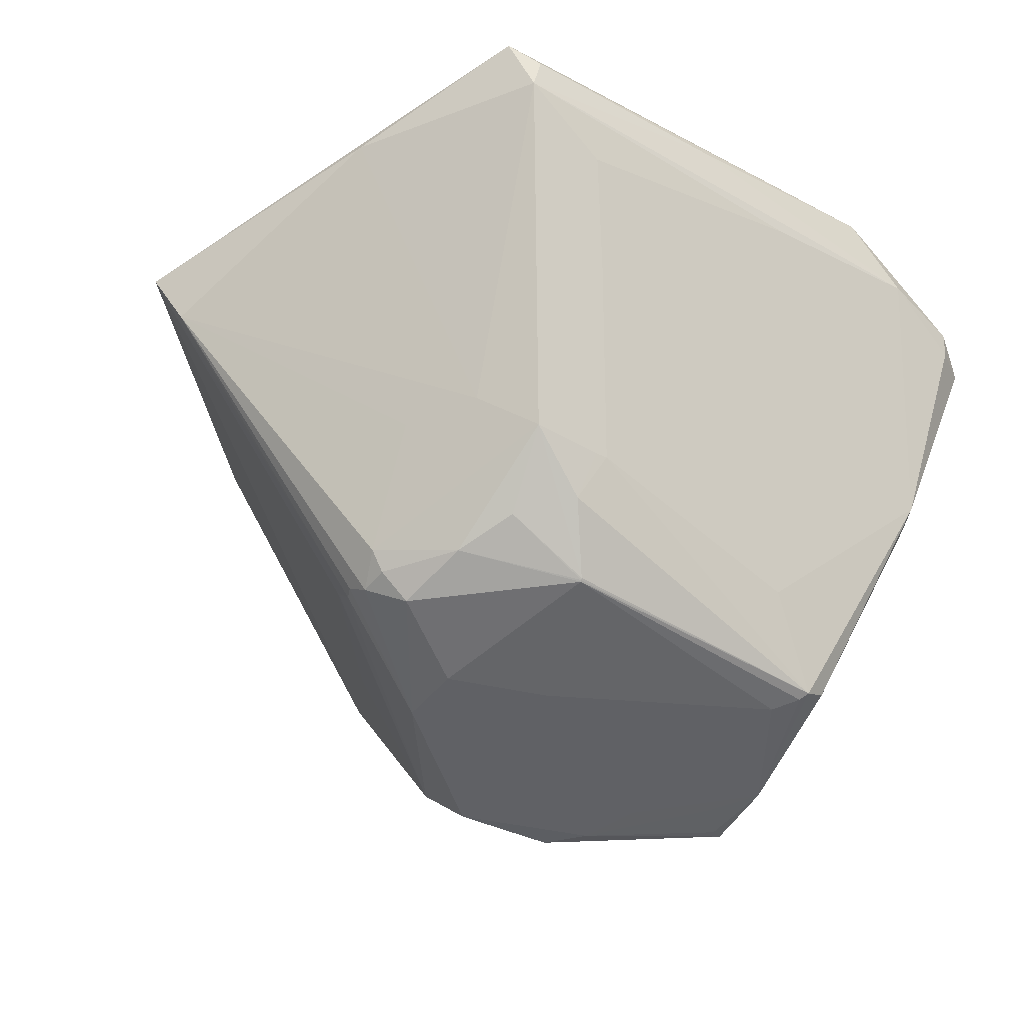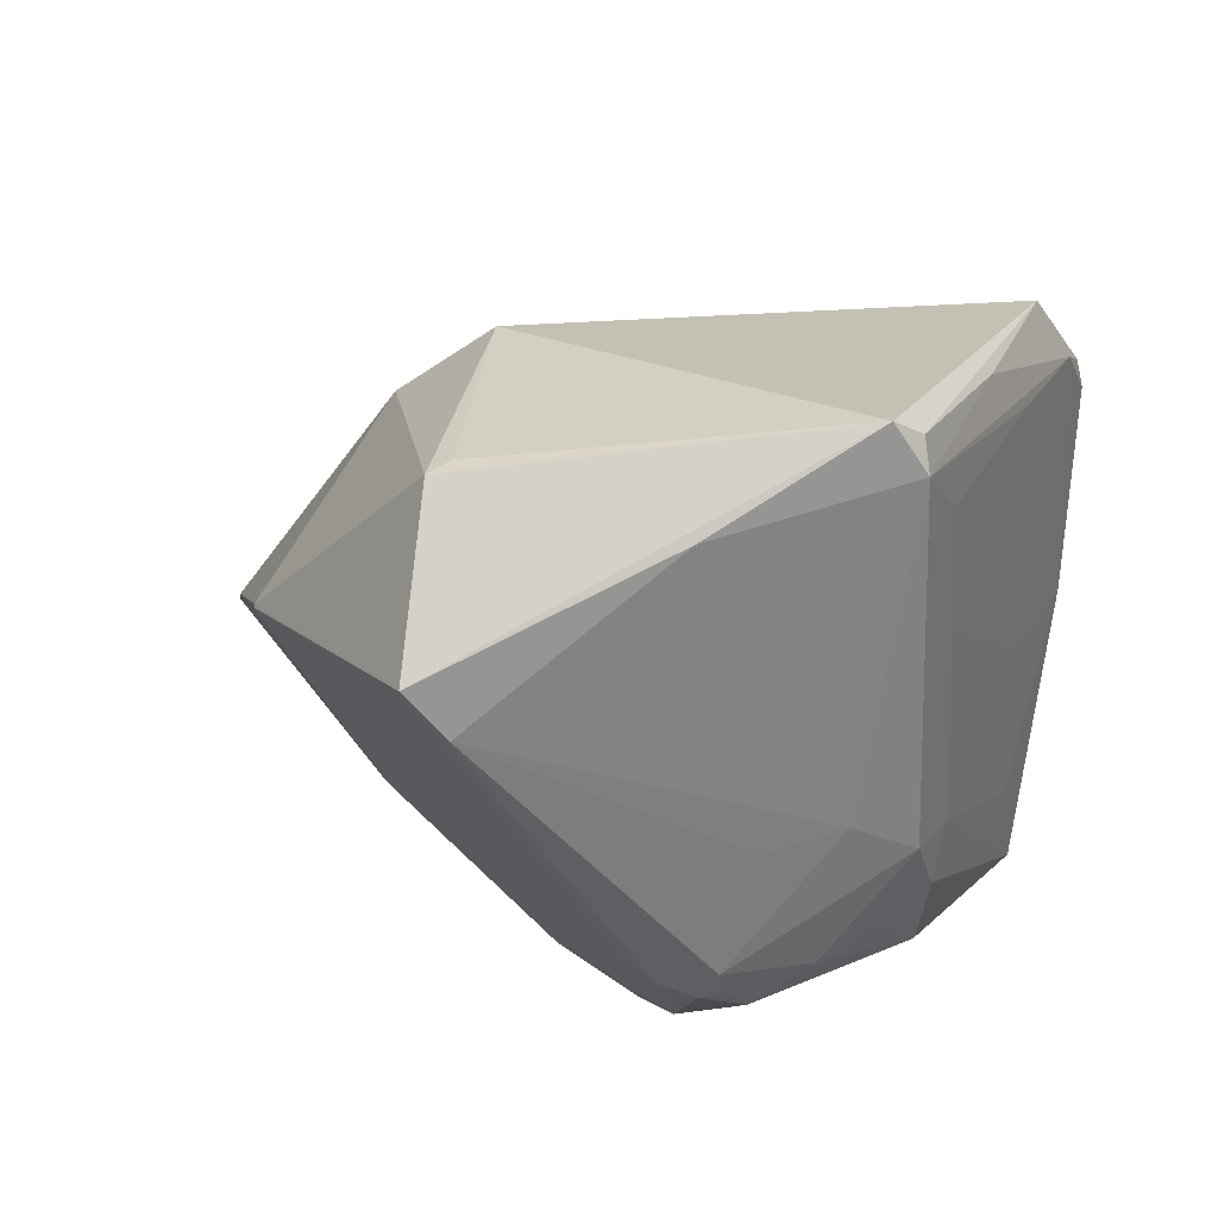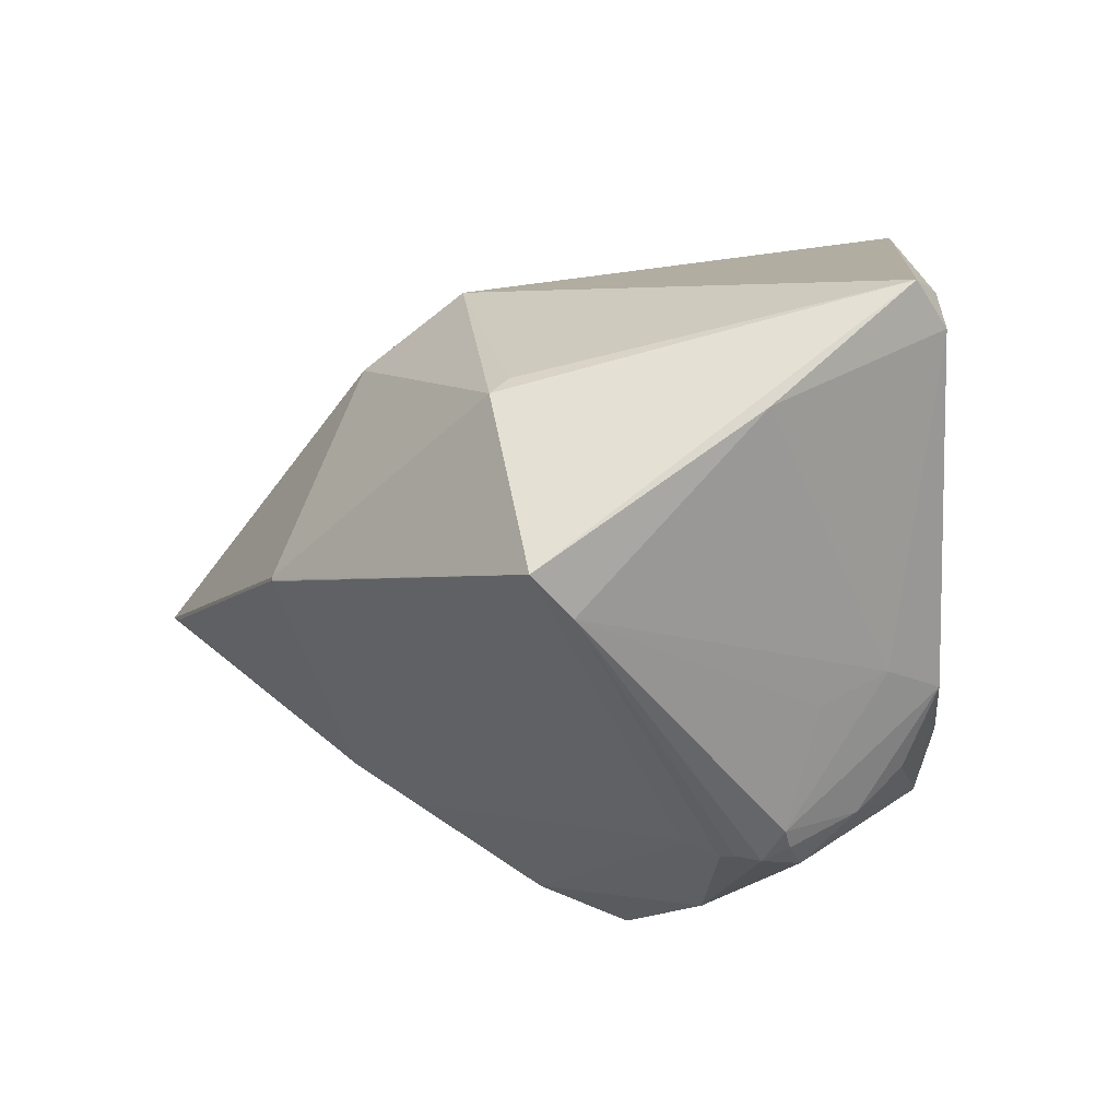
<metadata>
{"format":"obj","ext":"obj","renderer":"f3d","projection":"perspective","resolution":1024,"background":"white","views":[{"elev":-13.9,"azim":-25.3,"up":"+Z"},{"elev":31.6,"azim":-58.8,"up":"+Z"},{"elev":23.5,"azim":-77.1,"up":"+Z"}]}
</metadata>
<code>
o
v -9.072 12.88 234.4
v -16.45 16.87 239.7
v -12.65 9.523 227
v -16.45 16.87 239.7
v -46.24 45.8 216.7
v -12.65 9.523 227
v -16.45 16.87 239.7
v -87.14 92.73 187.7
v -46.24 45.8 216.7
v -16.45 16.87 239.7
v -48.57 111.5 215.3
v -87.14 92.73 187.7
v -87.14 92.73 187.7
v -82.49 83.57 175.5
v -46.24 45.8 216.7
v -9.072 12.88 234.4
v 101.3 35.37 214.1
v -16.45 16.87 239.7
v -16.45 16.87 239.7
v -42.98 108.1 217.3
v -48.57 111.5 215.3
v -9.072 12.88 234.4
v -12.65 9.523 227
v 45.58 22.04 222.1
v -9.072 12.88 234.4
v 45.58 22.04 222.1
v 101.3 35.37 214.1
v 17.19 219.3 117.2
v 140.7 149.5 98.86
v 47.92 197.6 102
v 131.2 35.29 185.5
v 124.9 41.68 193.8
v 101.3 35.37 214.1
v 17.19 219.3 117.2
v 56.06 199.4 124.7
v 140.7 149.5 98.86
v 136.9 38.43 174.6
v 131.2 35.29 185.5
v 129.7 32.73 179
v 140.7 149.5 98.86
v 142 141.2 111.7
v 142.5 140.7 111.1
v 140.7 149.5 98.86
v 142.5 140.7 111.1
v 142.7 139.7 111.6
v -12.65 9.523 227
v 112.4 30.02 195.6
v 45.58 22.04 222.1
v 45.58 22.04 222.1
v 112.4 30.02 195.6
v 101.3 35.37 214.1
v 131.2 35.29 185.5
v 101.3 35.37 214.1
v 112.4 30.02 195.6
v 131.2 35.29 185.5
v 112.4 30.02 195.6
v 129.7 32.73 179
v 140.7 149.5 98.86
v 140.7 143 112.3
v 142 141.2 111.7
v 131.2 35.29 185.5
v 139.2 69.78 184
v 124.9 41.68 193.8
v 136.9 38.43 174.6
v 139.2 69.78 184
v 131.2 35.29 185.5
v 17.19 219.3 117.2
v 14.18 216.9 118.1
v -36.25 171.2 156.5
v 14.18 216.9 118.1
v -36.38 171.1 156.2
v -36.25 171.2 156.5
v -36.25 171.2 156.5
v -36.38 171.1 156.2
v -87.14 92.73 187.7
v 14.18 216.9 118.1
v -36.39 171.1 156.2
v -36.38 171.1 156.2
v -36.38 171.1 156.2
v -36.39 171.1 156.2
v -87.14 92.73 187.7
v 17.19 219.3 117.2
v -36.25 171.2 156.5
v -35.63 171.4 157.1
v -48.57 111.5 215.3
v -35.63 171.4 157.1
v -87.14 92.73 187.7
v -36.25 171.2 156.5
v -87.14 92.73 187.7
v -35.63 171.4 157.1
v 124.9 41.68 193.8
v 122 56.3 197.9
v 101.3 35.37 214.1
v 139.2 69.78 184
v 122 56.3 197.9
v 124.9 41.68 193.8
v 142 141.2 111.7
v 143.6 132.5 120.9
v 142.5 140.7 111.1
v 140.7 143 112.3
v 143.6 132.5 120.9
v 142 141.2 111.7
v 140.7 149.5 98.86
v 142.7 139.7 111.6
v 146.5 118.6 133.2
v 140.7 149.5 98.86
v 146.5 118.6 133.2
v 142.7 131.1 112.9
v 142.5 140.7 111.1
v 146.5 118.6 133.2
v 142.7 139.7 111.6
v 143.6 132.5 120.9
v 146.5 118.6 133.2
v 142.5 140.7 111.1
v 71.24 66.27 41.64
v 73.88 49.64 51.2
v 68.51 64.96 42.54
v -12.65 9.523 227
v 69.33 22.46 203.4
v 112.4 30.02 195.6
v 6.792 11.64 209.8
v 69.33 22.46 203.4
v -12.65 9.523 227
v 146.5 118.6 133.2
v 138.5 82.58 177.8
v 139.2 69.78 184
v 136.9 38.43 174.6
v 146.7 81.88 155.7
v 139.2 69.78 184
v 146.5 118.6 133.2
v 139.2 69.78 184
v 146.7 81.88 155.7
v 146.5 118.6 133.2
v 146.7 81.88 155.7
v 142.7 131.1 112.9
v 17.19 219.3 117.2
v 47.92 197.6 102
v 20.48 178.3 89.58
v 17.19 219.3 117.2
v 20.48 178.3 89.58
v 13.06 184 93.99
v 71.24 66.27 41.64
v 27.83 87.48 40
v 78.15 79.59 45.44
v -42.98 108.1 217.3
v 15.35 134.6 218.1
v -48.57 111.5 215.3
v 101.3 35.37 214.1
v 15.35 134.6 218.1
v -16.45 16.87 239.7
v -16.45 16.87 239.7
v 15.35 134.6 218.1
v -42.98 108.1 217.3
v 122 56.3 197.9
v 15.35 134.6 218.1
v 101.3 35.37 214.1
v 73.88 49.64 51.2
v 63.71 58.76 47.64
v 68.51 64.96 42.54
v 71.24 66.27 41.64
v 80.02 73.89 48.9
v 73.88 49.64 51.2
v 71.24 66.27 41.64
v 78.15 79.59 45.44
v 80.02 73.89 48.9
v 71.24 66.27 41.64
v 68.51 64.96 42.54
v 35.99 78.34 41.37
v 71.24 66.27 41.64
v 35.99 78.34 41.37
v 27.83 87.48 40
v 63.71 58.76 47.64
v 35.99 78.34 41.37
v 68.51 64.96 42.54
v 73.88 49.64 51.2
v 35.99 78.34 41.37
v 63.71 58.76 47.64
v 71.27 18.55 74.19
v 69.45 20.19 72.66
v 73.88 49.64 51.2
v -48.57 111.5 215.3
v 8.653 159.6 197.4
v -35.63 171.4 157.1
v 15.35 134.6 218.1
v 8.653 159.6 197.4
v -48.57 111.5 215.3
v 17.19 219.3 117.2
v 8.653 159.6 197.4
v 56.06 199.4 124.7
v 17.19 219.3 117.2
v -35.63 171.4 157.1
v 8.653 159.6 197.4
v 35.99 78.34 41.37
v 3.17 87.66 45.96
v 27.83 87.48 40
v 74.25 49.68 51.71
v 77.48 22.12 74.63
v 73.88 49.64 51.2
v 71.27 18.55 74.19
v 73.88 49.64 51.2
v 77.48 22.12 74.63
v 140.7 149.5 98.86
v 142.7 131.1 112.9
v 121 122.2 82.97
v 140.7 149.5 98.86
v 121 122.2 82.97
v 78.15 79.59 45.44
v 78.15 79.59 45.44
v 121 122.2 82.97
v 80.02 73.89 48.9
v 3.17 87.66 45.96
v 3.206 87.9 46.03
v 27.83 87.48 40
v 69.45 20.19 72.66
v 63.8 24.97 70.36
v 73.88 49.64 51.2
v 73.88 49.64 51.2
v 44.41 66.96 46.84
v 35.99 78.34 41.37
v 63.8 24.97 70.36
v 44.41 66.96 46.84
v 73.88 49.64 51.2
v 56.06 199.4 124.7
v 96.45 169.9 132.5
v 140.7 149.5 98.86
v 146.5 118.6 133.2
v 138.2 111.7 153.3
v 138.5 82.58 177.8
v 140.7 149.5 98.86
v 122 147.1 139.1
v 140.7 143 112.3
v 96.45 169.9 132.5
v 122 147.1 139.1
v 140.7 149.5 98.86
v 17.19 219.3 117.2
v 2.35 163.2 85.77
v 14.18 216.9 118.1
v 14.18 216.9 118.1
v 2.35 163.2 85.77
v -36.39 171.1 156.2
v -36.39 171.1 156.2
v 2.35 163.2 85.77
v -87.14 92.73 187.7
v 17.19 219.3 117.2
v 13.06 184 93.99
v 2.35 163.2 85.77
v 13.06 184 93.99
v 2.354 163.1 85.76
v 2.35 163.2 85.77
v 146.7 81.88 155.7
v 140.6 76.13 146.7
v 142.7 131.1 112.9
v 136.9 38.43 174.6
v 140.6 76.13 146.7
v 146.7 81.88 155.7
v 6.792 11.64 209.8
v -12.65 9.523 227
v 7.405 10.48 179.1
v 6.792 11.64 209.8
v 7.405 10.48 179.1
v 69.33 22.46 203.4
v -41.73 38.04 100
v -43.65 44.61 96.42
v -35.86 36.04 92.6
v -12.65 9.523 227
v -13.26 5.988 134
v 7.405 10.48 179.1
v -41.73 38.04 100
v -44.04 38.96 105.6
v -43.65 44.61 96.42
v -82.49 83.57 175.5
v -43.65 44.61 96.42
v -44.04 38.96 105.6
v 27.83 87.48 40
v 31.61 100.1 46.84
v 78.15 79.59 45.44
v 140.7 149.5 98.86
v 78.15 79.59 45.44
v 94.93 102.9 62.22
v 3.17 87.66 45.96
v 2.544 111.7 54.14
v 3.206 87.9 46.03
v 2.354 163.1 85.76
v 2.544 111.7 54.14
v 2.35 163.2 85.77
v 3.206 87.9 46.03
v 2.544 111.7 54.14
v 27.83 87.48 40
v 13.06 184 93.99
v 2.544 111.7 54.14
v 2.354 163.1 85.76
v 47.92 197.6 102
v 17.88 112.8 51.06
v 20.48 178.3 89.58
v 31.61 100.1 46.84
v 17.88 112.8 51.06
v 47.92 197.6 102
v 20.48 178.3 89.58
v 17.88 112.8 51.06
v 13.06 184 93.99
v 13.06 184 93.99
v 17.88 112.8 51.06
v 2.544 111.7 54.14
v 2.544 111.7 54.14
v 17.88 112.8 51.06
v 27.83 87.48 40
v 27.83 87.48 40
v 17.88 112.8 51.06
v 31.61 100.1 46.84
v -41.73 38.04 100
v -35.86 36.04 92.6
v -27.24 23.49 104
v -41.73 38.04 100
v -27.24 23.49 104
v -44.04 38.96 105.6
v -44.04 38.96 105.6
v -27.24 23.49 104
v -13.26 5.988 134
v 138.2 111.7 153.3
v 130.2 124.9 154.6
v 138.5 82.58 177.8
v 140.7 143 112.3
v 130.2 124.9 154.6
v 143.6 132.5 120.9
v 122 147.1 139.1
v 130.2 124.9 154.6
v 140.7 143 112.3
v 143.6 132.5 120.9
v 130.2 124.9 154.6
v 146.5 118.6 133.2
v 146.5 118.6 133.2
v 130.2 124.9 154.6
v 138.2 111.7 153.3
v 31.61 100.1 46.84
v 56.73 94.08 48.61
v 78.15 79.59 45.44
v 78.15 79.59 45.44
v 56.73 94.08 48.61
v 47.92 197.6 102
v 31.61 100.1 46.84
v 47.92 197.6 102
v 56.73 94.08 48.61
v 63.8 24.97 70.36
v 57.29 34.64 65.47
v 44.41 66.96 46.84
v -82.49 83.57 175.5
v -45.29 50.98 97.88
v -43.65 44.61 96.42
v -27.24 23.49 104
v -16.67 13.9 112.3
v -13.26 5.988 134
v 69.45 20.19 72.66
v 1.472 12.38 96.43
v 63.8 24.97 70.36
v 71.27 18.55 74.19
v 1.472 12.38 96.43
v 69.45 20.19 72.66
v -35.86 36.04 92.6
v 1.472 12.38 96.43
v -27.24 23.49 104
v 71.27 18.55 74.19
v 1.445 12.15 96.86
v 1.472 12.38 96.43
v -27.24 23.49 104
v 1.445 12.15 96.86
v -16.67 13.9 112.3
v 1.472 12.38 96.43
v 1.445 12.15 96.86
v -27.24 23.49 104
v 71.27 18.55 74.19
v 1.474 11.94 97.32
v 1.445 12.15 96.86
v -16.67 13.9 112.3
v 1.474 11.94 97.32
v -13.26 5.988 134
v 1.445 12.15 96.86
v 1.474 11.94 97.32
v -16.67 13.9 112.3
v -43.65 44.61 96.42
v -22.64 62.87 69.07
v -35.86 36.04 92.6
v -45.29 50.98 97.88
v -22.64 62.87 69.07
v -43.65 44.61 96.42
v 3.17 87.66 45.96
v -22.64 62.87 69.07
v 2.544 111.7 54.14
v 112.4 30.02 195.6
v 112 27.24 130.2
v 129.7 32.73 179
v 69.33 22.46 203.4
v 112 27.24 130.2
v 112.4 30.02 195.6
v 136.9 38.43 174.6
v 129.7 32.73 179
v 112 27.24 130.2
v 71.27 18.55 74.19
v 77.48 22.12 74.63
v 112 27.24 130.2
v 136.9 38.43 174.6
v 112 27.24 130.2
v 140.6 76.13 146.7
v -46.24 45.8 216.7
v -24.88 17.74 142.4
v -12.65 9.523 227
v -82.49 83.57 175.5
v -24.88 17.74 142.4
v -46.24 45.8 216.7
v -12.65 9.523 227
v -24.88 17.74 142.4
v -13.26 5.988 134
v -44.04 38.96 105.6
v -13.26 5.988 134
v -24.88 17.74 142.4
v -87.14 92.73 187.7
v -44.15 55.06 96.47
v -82.49 83.57 175.5
v -82.49 83.57 175.5
v -44.15 55.06 96.47
v -45.29 50.98 97.88
v -45.29 50.98 97.88
v -44.15 55.06 96.47
v -22.64 62.87 69.07
v 71.27 18.55 74.19
v -1.861 7.343 116.7
v 1.474 11.94 97.32
v 1.474 11.94 97.32
v -1.861 7.343 116.7
v -13.26 5.988 134
v 2.544 111.7 54.14
v 2.246 146.5 75.67
v 2.35 163.2 85.77
v 140.7 149.5 98.86
v 94.93 102.9 62.22
v 83.2 106.1 61
v 78.15 79.59 45.44
v 83.2 106.1 61
v 94.93 102.9 62.22
v 140.6 76.13 146.7
v 109.6 28.15 124.5
v 142.7 131.1 112.9
v 112 27.24 130.2
v 109.6 28.15 124.5
v 140.6 76.13 146.7
v 77.48 22.12 74.63
v 109.6 28.15 124.5
v 112 27.24 130.2
v 35.99 78.34 41.37
v -18.72 48.68 76.14
v 3.17 87.66 45.96
v 3.17 87.66 45.96
v -18.72 48.68 76.14
v -22.64 62.87 69.07
v -35.86 36.04 92.6
v -18.72 48.68 76.14
v 1.472 12.38 96.43
v -22.64 62.87 69.07
v -18.72 48.68 76.14
v -35.86 36.04 92.6
v 74.25 49.68 51.71
v 73.88 49.64 51.2
v 100.1 88.21 69.46
v 80.02 73.89 48.9
v 100.1 88.21 69.46
v 73.88 49.64 51.2
v 121 122.2 82.97
v 100.1 88.21 69.46
v 80.02 73.89 48.9
v 74.25 49.68 51.71
v 100.1 88.21 69.46
v 77.48 22.12 74.63
v 142.7 131.1 112.9
v 100.1 88.21 69.46
v 121 122.2 82.97
v 57.29 34.64 65.47
v 46.52 33.18 69.28
v 44.41 66.96 46.84
v 63.8 24.97 70.36
v 46.52 33.18 69.28
v 57.29 34.64 65.47
v 15.35 134.6 218.1
v 108.6 141.3 166.3
v 8.653 159.6 197.4
v 56.06 199.4 124.7
v 108.6 141.3 166.3
v 96.45 169.9 132.5
v 96.45 169.9 132.5
v 108.6 141.3 166.3
v 122 147.1 139.1
v 122 147.1 139.1
v 108.6 141.3 166.3
v 130.2 124.9 154.6
v 130.2 124.9 154.6
v 108.6 141.3 166.3
v 138.5 82.58 177.8
v -82.49 83.57 175.5
v -44.04 38.96 105.6
v -38.01 32.41 137.6
v -82.49 83.57 175.5
v -38.01 32.41 137.6
v -24.88 17.74 142.4
v -44.04 38.96 105.6
v -24.88 17.74 142.4
v -38.01 32.41 137.6
v 8.653 159.6 197.4
v 40.26 170.2 169
v 56.06 199.4 124.7
v 108.6 141.3 166.3
v 40.26 170.2 169
v 8.653 159.6 197.4
v 56.06 199.4 124.7
v 40.26 170.2 169
v 108.6 141.3 166.3
v -13.26 5.988 134
v 3.911 8.158 129
v 7.405 10.48 179.1
v -1.861 7.343 116.7
v 3.911 8.158 129
v -13.26 5.988 134
v -22.64 62.87 69.07
v -37.55 64.03 90.87
v 2.544 111.7 54.14
v -44.15 55.06 96.47
v -37.55 64.03 90.87
v -22.64 62.87 69.07
v -44.15 55.06 96.47
v -42.81 64.29 98.72
v -37.55 64.03 90.87
v -37.55 64.03 90.87
v -42.81 64.29 98.72
v 2.544 111.7 54.14
v -42.81 64.29 98.72
v -43.2 64.98 99.66
v 2.544 111.7 54.14
v -87.14 92.73 187.7
v -43.2 64.98 99.66
v -44.15 55.06 96.47
v -44.15 55.06 96.47
v -43.2 64.98 99.66
v -42.81 64.29 98.72
v 140.7 149.5 98.86
v 72.93 122.6 67.36
v 47.92 197.6 102
v 140.7 149.5 98.86
v 83.2 106.1 61
v 72.93 122.6 67.36
v 78.15 79.59 45.44
v 47.92 197.6 102
v 72.93 122.6 67.36
v 78.15 79.59 45.44
v 72.93 122.6 67.36
v 83.2 106.1 61
v 69.43 18.26 75.9
v 7.088 8.585 128.4
v 71.27 18.55 74.19
v 71.27 18.55 74.19
v 7.088 8.585 128.4
v -1.861 7.343 116.7
v 3.911 8.158 129
v 7.088 8.585 128.4
v 7.405 10.48 179.1
v -1.861 7.343 116.7
v 7.088 8.585 128.4
v 3.911 8.158 129
v 44.41 66.96 46.84
v 6.885 43.31 72.77
v 35.99 78.34 41.37
v 35.99 78.34 41.37
v 6.885 43.31 72.77
v -18.72 48.68 76.14
v 1.472 12.38 96.43
v 6.885 43.31 72.77
v 63.8 24.97 70.36
v -18.72 48.68 76.14
v 6.885 43.31 72.77
v 1.472 12.38 96.43
v 46.52 33.18 69.28
v 6.885 43.31 72.77
v 44.41 66.96 46.84
v 63.8 24.97 70.36
v 6.885 43.31 72.77
v 46.52 33.18 69.28
v 71.27 18.55 74.19
v 112 27.24 130.2
v 61.89 17.13 100.1
v 69.43 18.26 75.9
v 71.27 18.55 74.19
v 61.89 17.13 100.1
v 69.43 18.26 75.9
v 61.89 17.13 100.1
v 7.088 8.585 128.4
v 7.088 8.585 128.4
v 61.89 17.13 100.1
v 7.405 10.48 179.1
v 109.6 28.15 124.5
v 124.9 86.29 112.1
v 142.7 131.1 112.9
v 77.48 22.12 74.63
v 124.9 86.29 112.1
v 109.6 28.15 124.5
v 100.1 88.21 69.46
v 124.9 86.29 112.1
v 77.48 22.12 74.63
v 142.7 131.1 112.9
v 124.9 86.29 112.1
v 100.1 88.21 69.46
v 139.2 69.78 184
v 94.4 126.6 183.3
v 122 56.3 197.9
v 122 56.3 197.9
v 94.4 126.6 183.3
v 15.35 134.6 218.1
v 138.5 82.58 177.8
v 94.4 126.6 183.3
v 139.2 69.78 184
v 108.6 141.3 166.3
v 94.4 126.6 183.3
v 138.5 82.58 177.8
v 15.35 134.6 218.1
v 94.4 126.6 183.3
v 108.6 141.3 166.3
v 2.35 163.2 85.77
v -16.75 112.6 85.62
v -87.14 92.73 187.7
v 2.246 146.5 75.67
v -16.75 112.6 85.62
v 2.35 163.2 85.77
v -87.14 92.73 187.7
v -16.75 112.6 85.62
v -43.2 64.98 99.66
v 2.544 111.7 54.14
v -16.75 112.6 85.62
v 2.246 146.5 75.67
v -43.2 64.98 99.66
v -16.75 112.6 85.62
v 2.544 111.7 54.14
v 7.405 10.48 179.1
v 66.48 19.39 140.1
v 69.33 22.46 203.4
v 61.89 17.13 100.1
v 66.48 19.39 140.1
v 7.405 10.48 179.1
v 69.33 22.46 203.4
v 66.48 19.39 140.1
v 112 27.24 130.2
v 112 27.24 130.2
v 66.48 19.39 140.1
v 61.89 17.13 100.1
f 1 2 3
f 4 5 6
f 7 8 9
f 10 11 12
f 13 14 15
f 16 17 18
f 19 20 21
f 22 23 24
f 25 26 27
f 28 29 30
f 31 32 33
f 34 35 36
f 37 38 39
f 40 41 42
f 43 44 45
f 46 47 48
f 49 50 51
f 52 53 54
f 55 56 57
f 58 59 60
f 61 62 63
f 64 65 66
f 67 68 69
f 70 71 72
f 73 74 75
f 76 77 78
f 79 80 81
f 82 83 84
f 85 86 87
f 88 89 90
f 91 92 93
f 94 95 96
f 97 98 99
f 100 101 102
f 103 104 105
f 106 107 108
f 109 110 111
f 112 113 114
f 115 116 117
f 118 119 120
f 121 122 123
f 124 125 126
f 127 128 129
f 130 131 132
f 133 134 135
f 136 137 138
f 139 140 141
f 142 143 144
f 145 146 147
f 148 149 150
f 151 152 153
f 154 155 156
f 157 158 159
f 160 161 162
f 163 164 165
f 166 167 168
f 169 170 171
f 172 173 174
f 175 176 177
f 178 179 180
f 181 182 183
f 184 185 186
f 187 188 189
f 190 191 192
f 193 194 195
f 196 197 198
f 199 200 201
f 202 203 204
f 205 206 207
f 208 209 210
f 211 212 213
f 214 215 216
f 217 218 219
f 220 221 222
f 223 224 225
f 226 227 228
f 229 230 231
f 232 233 234
f 235 236 237
f 238 239 240
f 241 242 243
f 244 245 246
f 247 248 249
f 250 251 252
f 253 254 255
f 256 257 258
f 259 260 261
f 262 263 264
f 265 266 267
f 268 269 270
f 271 272 273
f 274 275 276
f 277 278 279
f 280 281 282
f 283 284 285
f 286 287 288
f 289 290 291
f 292 293 294
f 295 296 297
f 298 299 300
f 301 302 303
f 304 305 306
f 307 308 309
f 310 311 312
f 313 314 315
f 316 317 318
f 319 320 321
f 322 323 324
f 325 326 327
f 328 329 330
f 331 332 333
f 334 335 336
f 337 338 339
f 340 341 342
f 343 344 345
f 346 347 348
f 349 350 351
f 352 353 354
f 355 356 357
f 358 359 360
f 361 362 363
f 364 365 366
f 367 368 369
f 370 371 372
f 373 374 375
f 376 377 378
f 379 380 381
f 382 383 384
f 385 386 387
f 388 389 390
f 391 392 393
f 394 395 396
f 397 398 399
f 400 401 402
f 403 404 405
f 406 407 408
f 409 410 411
f 412 413 414
f 415 416 417
f 418 419 420
f 421 422 423
f 424 425 426
f 427 428 429
f 430 431 432
f 433 434 435
f 436 437 438
f 439 440 441
f 442 443 444
f 445 446 447
f 448 449 450
f 451 452 453
f 454 455 456
f 457 458 459
f 460 461 462
f 463 464 465
f 466 467 468
f 469 470 471
f 472 473 474
f 475 476 477
f 478 479 480
f 481 482 483
f 484 485 486
f 487 488 489
f 490 491 492
f 493 494 495
f 496 497 498
f 499 500 501
f 502 503 504
f 505 506 507
f 508 509 510
f 511 512 513
f 514 515 516
f 517 518 519
f 520 521 522
f 523 524 525
f 526 527 528
f 529 530 531
f 532 533 534
f 535 536 537
f 538 539 540
f 541 542 543
f 544 545 546
f 547 548 549
f 550 551 552
f 553 554 555
f 556 557 558
f 559 560 561
f 562 563 564
f 565 566 567
f 568 569 570
f 571 572 573
f 574 575 576
f 577 578 579
f 580 581 582
f 583 584 585
f 586 587 588
f 589 590 591
f 592 593 594
f 595 596 597
f 598 599 600
f 601 602 603
f 604 605 606
f 607 608 609
f 610 611 612
f 613 614 615
f 616 617 618
f 619 620 621
f 622 623 624
f 625 626 627
f 628 629 630
f 631 632 633
f 634 635 636
f 637 638 639
f 640 641 642
f 643 644 645
f 646 647 648

</code>
